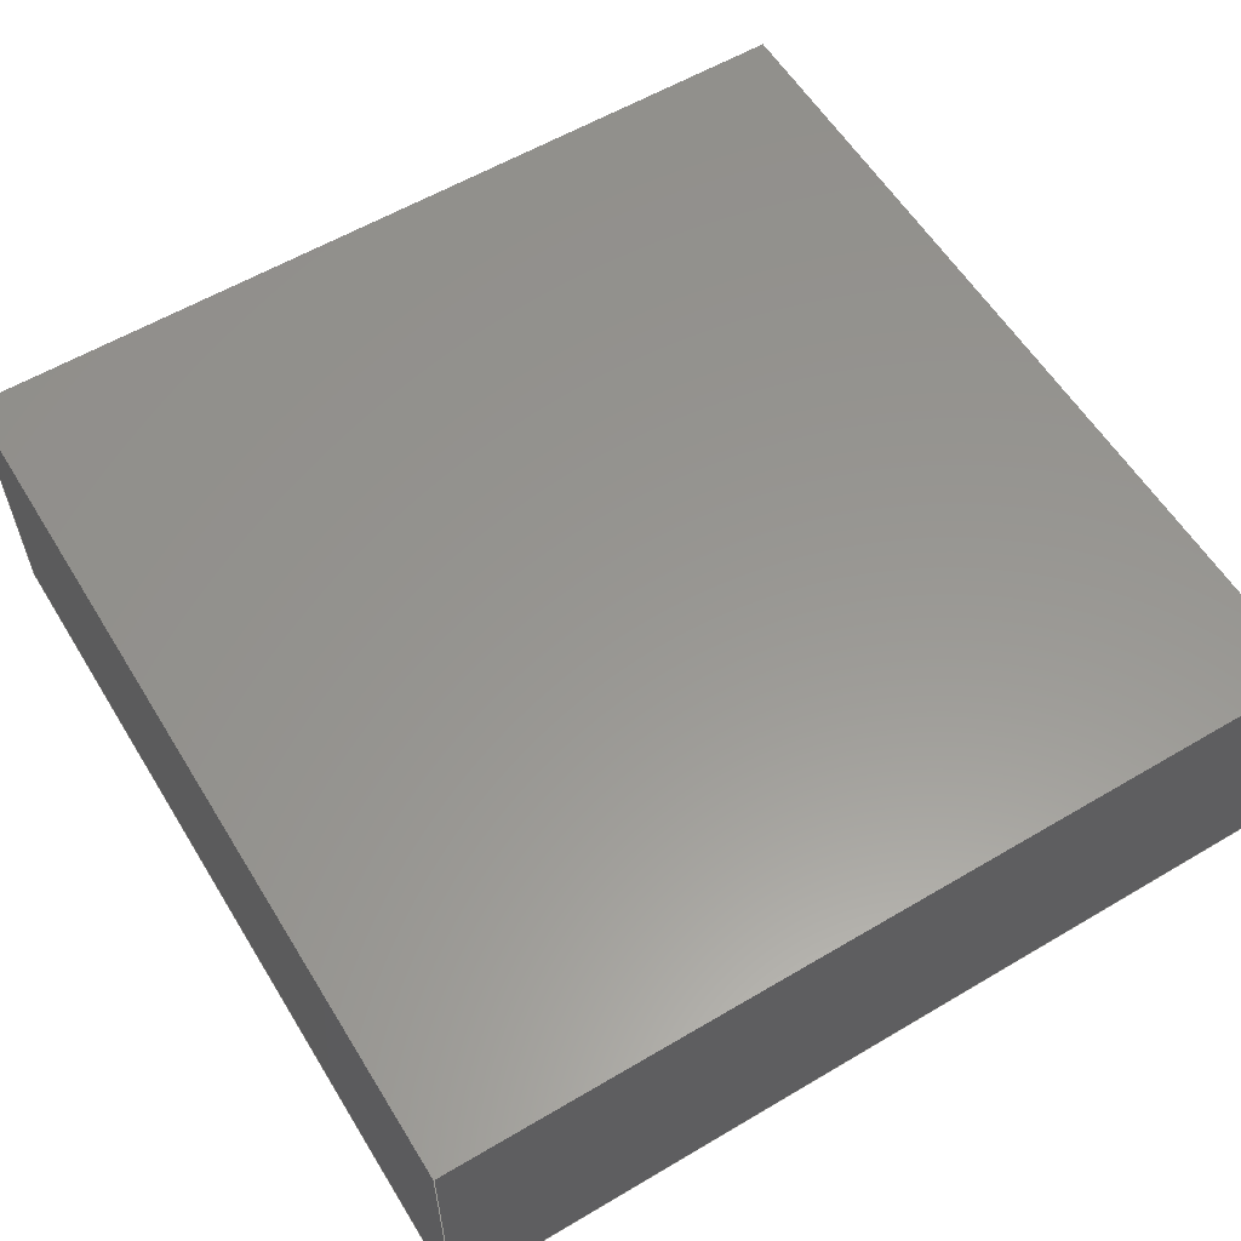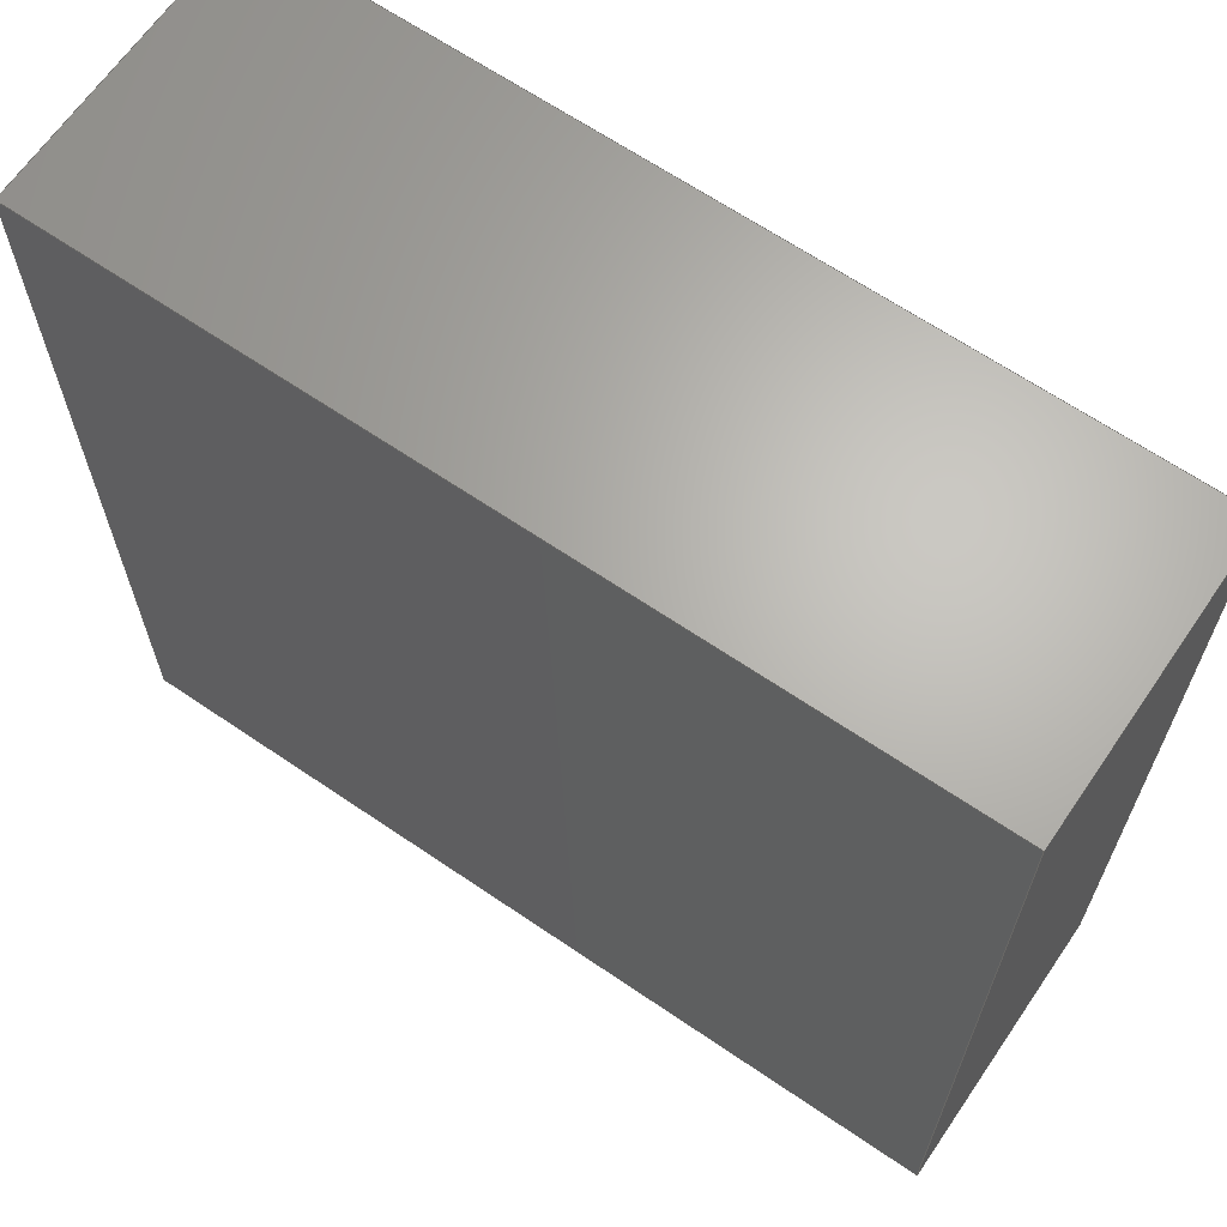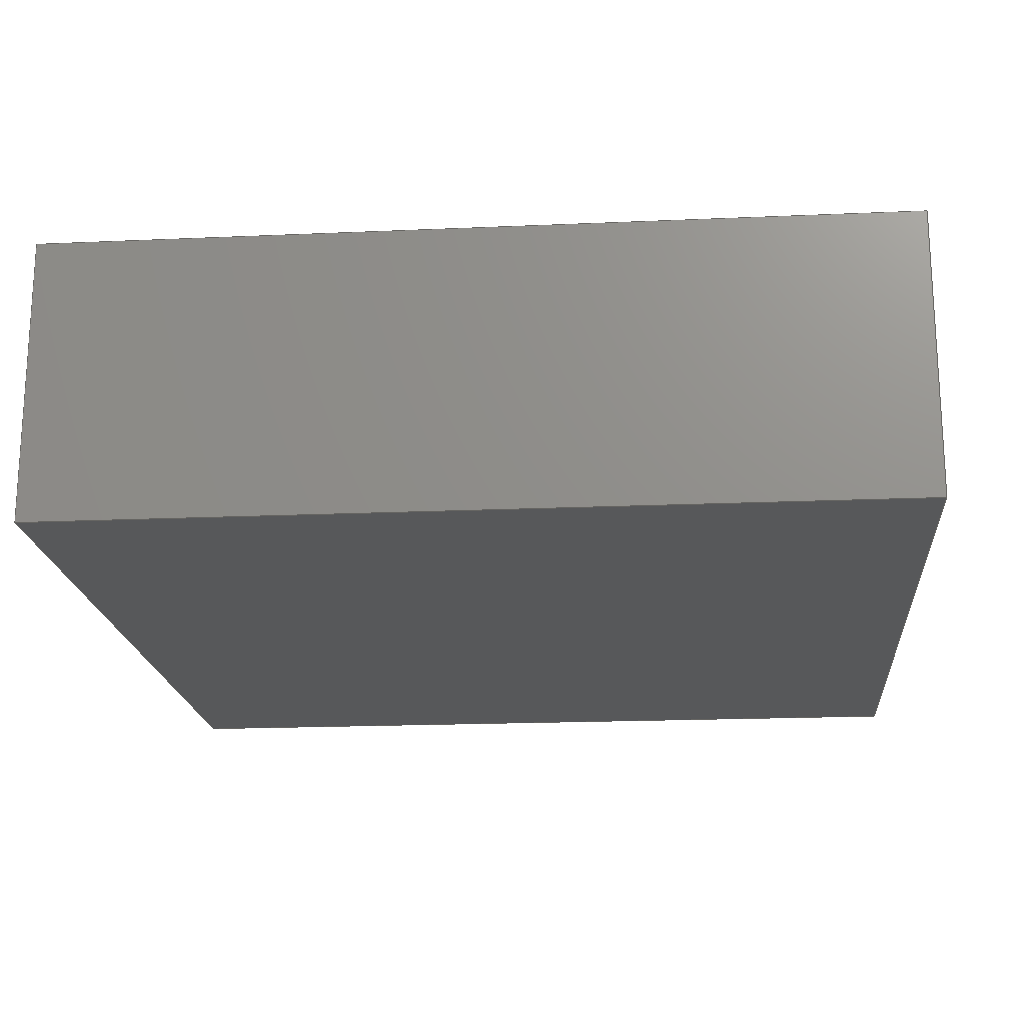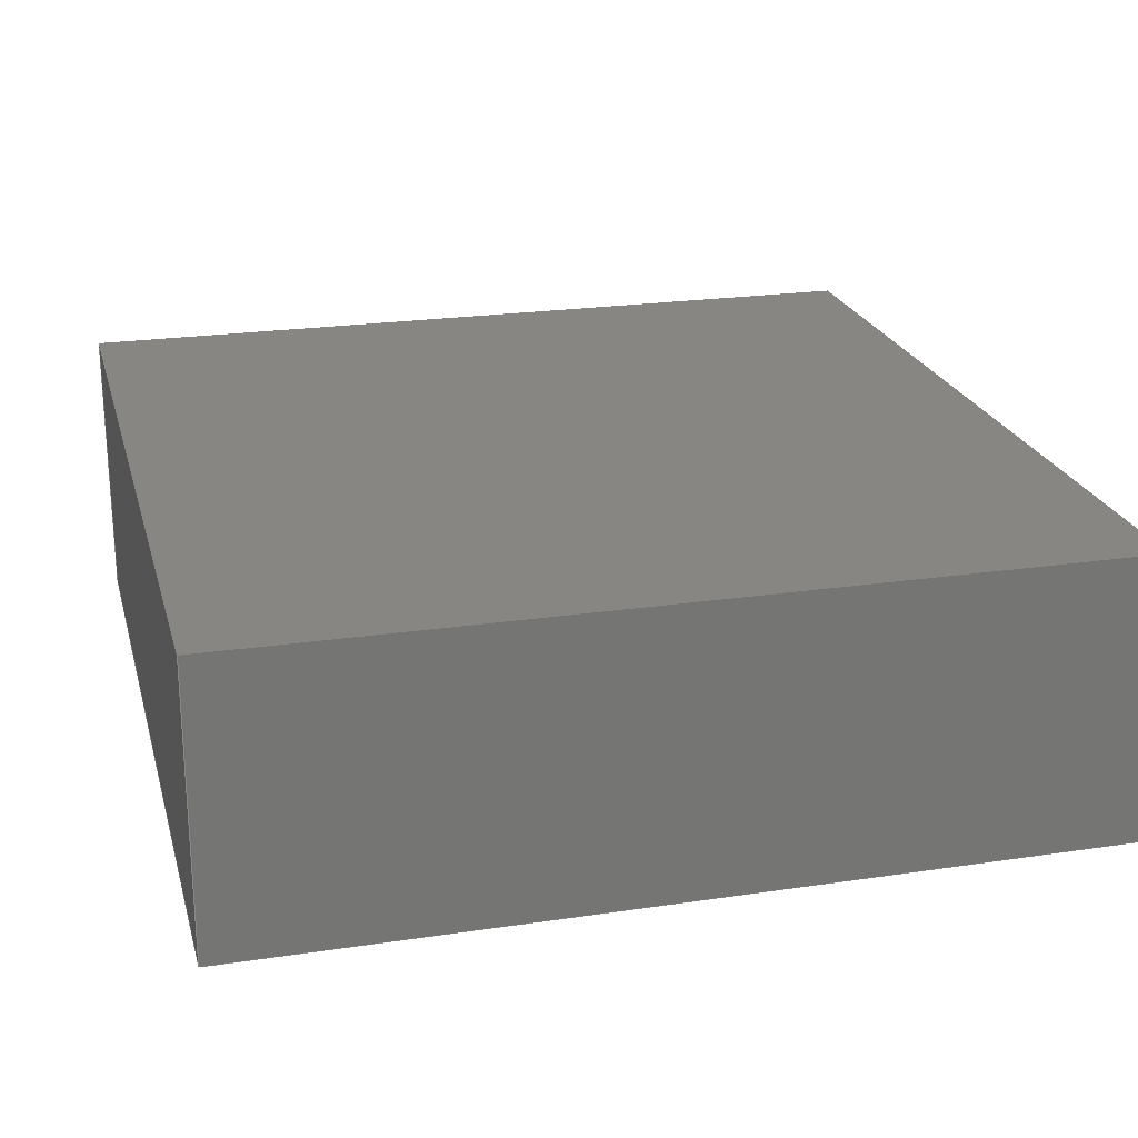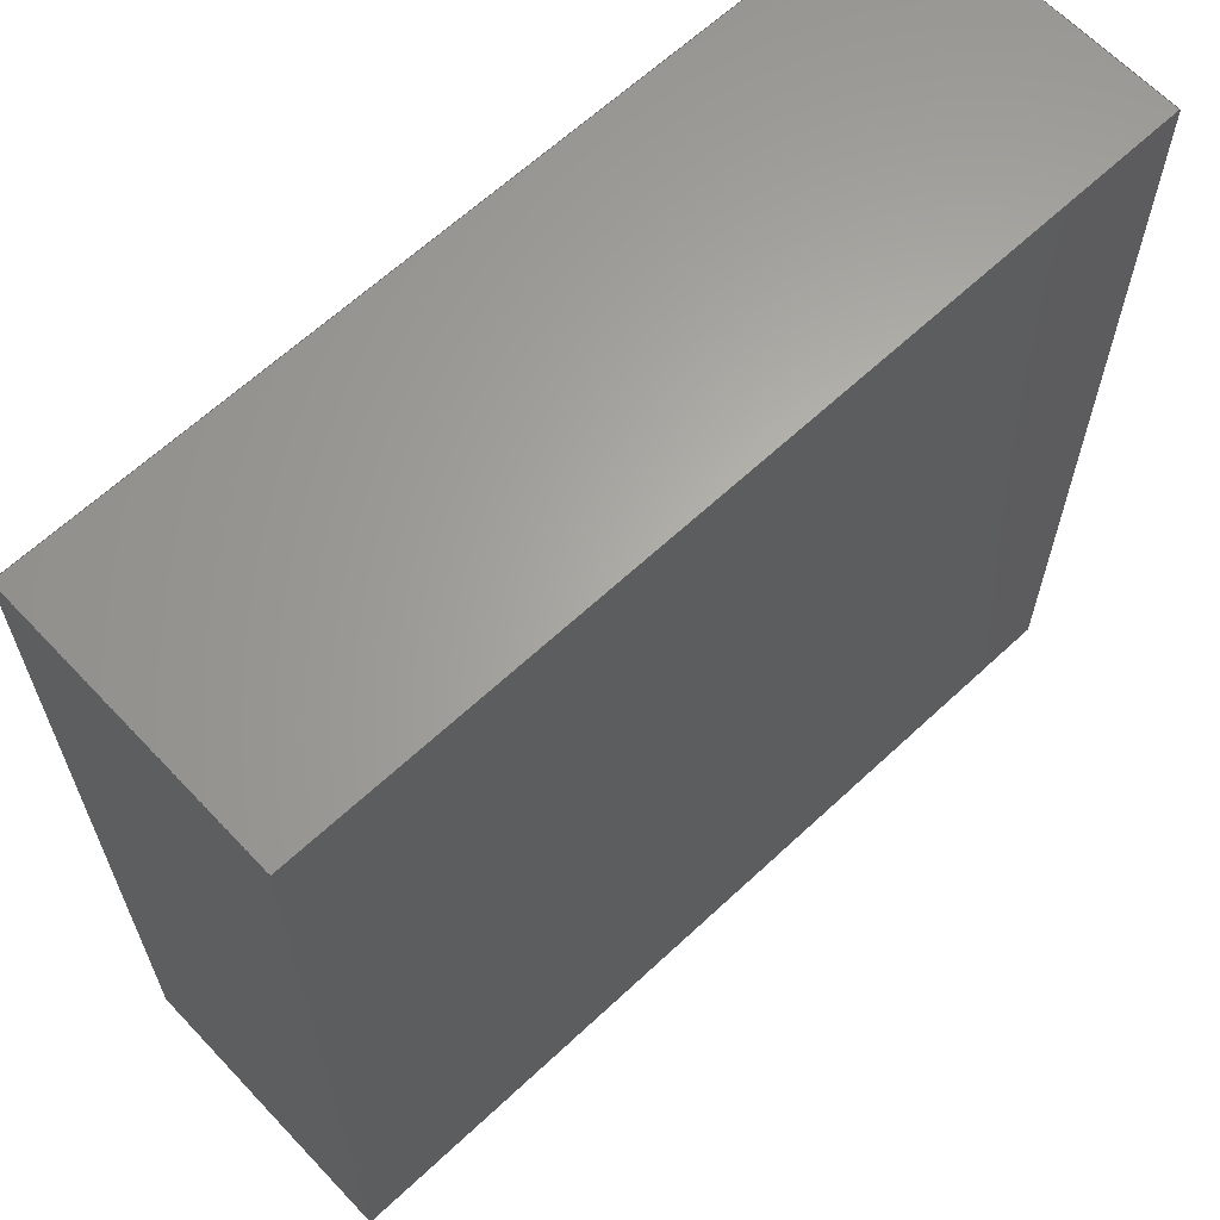
<metadata>
{"format":"step","ext":"stp","renderer":"f3d","projection":"perspective","resolution":1024,"background":"white","views":[{"elev":58.4,"azim":58.6,"up":"+Z"},{"elev":65.6,"azim":-145.6,"up":"+Y"},{"elev":-18.7,"azim":4.8,"up":"+Z"},{"elev":22.5,"azim":-14.4,"up":"+Z"},{"elev":63.8,"azim":-43.3,"up":"+Y"}]}
</metadata>
<code>
ISO-10303-21;
DATA;
#1=MECHANICAL_CONTEXT('detailed design',#9,'mechanical');
#2=PRODUCT_RELATED_PRODUCT_CATEGORY('detail','',(#89));
#3=CC_DESIGN_SECURITY_CLASSIFICATION(#5,(#88));
#4=SECURITY_CLASSIFICATION_LEVEL('unclassified');
#5=SECURITY_CLASSIFICATION('name','Security for version',#4);
#6=SHAPE_DEFINITION_REPRESENTATION(#7,#239);
#7=PRODUCT_DEFINITION_SHAPE('','DefinitionDesc',#87);
#8=APPLICATION_PROTOCOL_DEFINITION('AP definition status',
'config_control_design',1994,#9);
#9=APPLICATION_CONTEXT(
'control the configuration of three dimensional design');
#10=DESIGN_CONTEXT('detailed design',#9,'design');
#11=PERSON_AND_ORGANIZATION_ROLE('creator');
#12=PERSON_AND_ORGANIZATION_ROLE('classification_officer');
#13=PERSON_AND_ORGANIZATION_ROLE('creator');
#14=PERSON_AND_ORGANIZATION_ROLE('design_supplier');
#15=PERSON_AND_ORGANIZATION_ROLE('design_owner');
#16=CC_DESIGN_PERSON_AND_ORGANIZATION_ASSIGNMENT(#48,#11,(#87));
#17=CC_DESIGN_PERSON_AND_ORGANIZATION_ASSIGNMENT(#51,#12,(#5));
#18=CC_DESIGN_PERSON_AND_ORGANIZATION_ASSIGNMENT(#52,#13,(#88));
#19=CC_DESIGN_PERSON_AND_ORGANIZATION_ASSIGNMENT(#53,#14,(#88));
#20=CC_DESIGN_PERSON_AND_ORGANIZATION_ASSIGNMENT(#54,#15,(#89));
#21=DATE_TIME_ROLE('creation_date');
#22=DATE_TIME_ROLE('classification_date');
#23=CC_DESIGN_DATE_AND_TIME_ASSIGNMENT(#77,#21,(#87));
#24=CC_DESIGN_DATE_AND_TIME_ASSIGNMENT(#80,#22,(#5));
#25=CC_DESIGN_APPROVAL(#84,(#87));
#26=CC_DESIGN_APPROVAL(#85,(#88));
#27=CC_DESIGN_APPROVAL(#86,(#5));
#28=APPROVAL_PERSON_ORGANIZATION(#47,#84,#55);
#29=APPROVAL_PERSON_ORGANIZATION(#49,#85,#56);
#30=APPROVAL_PERSON_ORGANIZATION(#50,#86,#57);
#31=ORGANIZATION('DEFINITION_APPROVEDBY_ORG_ID',
'DEFINITION_APPROVEDBY_ORG_NAME','DEFINITION_APPROVEDBY_ORG_DESCR');
#32=ORGANIZATION('DEF_CREATOR_ORG_ID','DEF_CREATOR_ORG_NAME',
'DEF_CREATOR_ORG_DESCR');
#33=ORGANIZATION('APPROVEDBY_ORG_ID','APPROVEDBY_ORG_NAME',
'APPROVEDBY_ORG_DESCR');
#34=ORGANIZATION('SECURITY_APPROVEDBY_ORG_ID',
'SECURITY_APPROVEDBY_ORG_NAME','SECURITY_APPROVEDBY_ORG_DESCR');
#35=ORGANIZATION('CLASSOFFICER_ORG_ID','CLASSOFFICER_ORG_NAME',
'CLASSOFFICER_ORG_DESCR');
#36=ORGANIZATION('CREATOR_ORG_ID','CREATOR_ORG_NAME','CREATOR_ORG_DESCR');
#37=ORGANIZATION('SUPPLIER_ORG_ID','SUPPLIER_ORG_NAME',
'SUPPLIER_ORG_DESCR');
#38=ORGANIZATION('OWNER_ORG_ID','OWNER_ORG_NAME','OWNER_ORG_DESCR');
#39=PERSON('DEFINITION_approverID','DEFINITION_APPROVEDBY_LASTNAME',
'DEFINITION_APPROVEDBY_FIRSTNAME',$,$,$);
#40=PERSON('DEF_createrID','DEF_CREATOR_LASTNAME',
'DEF_CREATOR_FIRSTNAME',$,$,$);
#41=PERSON('approverID','APPROVEDBY_LASTNAME','APPROVEDBY_FIRSTNAME',$,$,
$);
#42=PERSON('SECURITY_approverID','SECURITY_LASTNAME',
'SECURITY_APPROVEDBY_FIRSTNAME',$,$,$);
#43=PERSON('classifierID','CLASSOFFICER_LASTNAME',
'CLASSOFFICER_FIRSTNAME',$,$,$);
#44=PERSON('createrID','CREATOR_LASTNAME','CREATOR_FIRSTNAME',$,$,$);
#45=PERSON('supplierID','SUPPLIER_LASTNAME','SUPPLIER_FIRSTNAME',$,$,$);
#46=PERSON('ownerID','OWNER_LASTNAME','OWNER_FIRSTNAME',$,$,$);
#47=PERSON_AND_ORGANIZATION(#39,#31);
#48=PERSON_AND_ORGANIZATION(#40,#32);
#49=PERSON_AND_ORGANIZATION(#41,#33);
#50=PERSON_AND_ORGANIZATION(#42,#34);
#51=PERSON_AND_ORGANIZATION(#43,#35);
#52=PERSON_AND_ORGANIZATION(#44,#36);
#53=PERSON_AND_ORGANIZATION(#45,#37);
#54=PERSON_AND_ORGANIZATION(#46,#38);
#55=APPROVAL_ROLE('definition_approval');
#56=APPROVAL_ROLE('version_approval');
#57=APPROVAL_ROLE('security_approval');
#58=APPROVAL_DATE_TIME(#76,#84);
#59=APPROVAL_DATE_TIME(#78,#85);
#60=APPROVAL_DATE_TIME(#79,#86);
#61=COORDINATED_UNIVERSAL_TIME_OFFSET(4,0,.BEHIND.);
#62=COORDINATED_UNIVERSAL_TIME_OFFSET(4,0,.BEHIND.);
#63=COORDINATED_UNIVERSAL_TIME_OFFSET(4,0,.BEHIND.);
#64=COORDINATED_UNIVERSAL_TIME_OFFSET(4,0,.BEHIND.);
#65=COORDINATED_UNIVERSAL_TIME_OFFSET(4,0,.BEHIND.);
#66=LOCAL_TIME(18,51,56,#61);
#67=LOCAL_TIME(18,51,56,#62);
#68=LOCAL_TIME(18,51,56,#63);
#69=LOCAL_TIME(18,51,56,#64);
#70=LOCAL_TIME(18,51,56,#65);
#71=CALENDAR_DATE(2014,17,8);
#72=CALENDAR_DATE(2014,17,8);
#73=CALENDAR_DATE(2014,17,8);
#74=CALENDAR_DATE(2014,17,8);
#75=CALENDAR_DATE(2014,17,8);
#76=DATE_AND_TIME(#71,#66);
#77=DATE_AND_TIME(#72,#67);
#78=DATE_AND_TIME(#73,#68);
#79=DATE_AND_TIME(#74,#69);
#80=DATE_AND_TIME(#75,#70);
#81=APPROVAL_STATUS('not_yet_approved');
#82=APPROVAL_STATUS('not_yet_approved');
#83=APPROVAL_STATUS('not_yet_approved');
#84=APPROVAL(#81,'defintion approval');
#85=APPROVAL(#82,'version approval');
#86=APPROVAL(#83,'security approval');
#87=PRODUCT_DEFINITION('DefinitionID','DefinitionDesc',#88,#10);
#88=PRODUCT_DEFINITION_FORMATION_WITH_SPECIFIED_SOURCE(
'PRODUCT_VERSION_ID','PRODUCT_VERSION_DESCR',#89,.NOT_KNOWN.);
#89=PRODUCT('ID_1','EL-IC-LASORB','',(#1));
#90=(
LENGTH_UNIT()
NAMED_UNIT(*)
SI_UNIT(.CENTI.,.METRE.)
);
#91=(
NAMED_UNIT(*)
PLANE_ANGLE_UNIT()
SI_UNIT($,.RADIAN.)
);
#92=(
NAMED_UNIT(*)
SI_UNIT($,.STERADIAN.)
SOLID_ANGLE_UNIT()
);
#93=UNCERTAINTY_MEASURE_WITH_UNIT(LENGTH_MEASURE(1e-06),#90,
'DISTANCE_ACCURACY_VALUE',
'Maximum model space distance between geometric entities at asserted co
nnectivities');
#94=(
GEOMETRIC_REPRESENTATION_CONTEXT(3)
GLOBAL_UNCERTAINTY_ASSIGNED_CONTEXT((#93))
GLOBAL_UNIT_ASSIGNED_CONTEXT((#92,#91,#90))
REPRESENTATION_CONTEXT('ID1','3D')
);
#95=VERTEX_POINT('',#207);
#96=VERTEX_POINT('',#208);
#97=VERTEX_POINT('',#210);
#98=VERTEX_POINT('',#212);
#99=VERTEX_POINT('',#216);
#100=VERTEX_POINT('',#218);
#101=VERTEX_POINT('',#222);
#102=VERTEX_POINT('',#224);
#103=VECTOR('',#188,1);
#104=VECTOR('',#189,1);
#105=VECTOR('',#190,1);
#106=VECTOR('',#191,1);
#107=VECTOR('',#193,1);
#108=VECTOR('',#194,1);
#109=VECTOR('',#195,1);
#110=VECTOR('',#197,1);
#111=VECTOR('',#198,1);
#112=VECTOR('',#199,1);
#113=VECTOR('',#201,1);
#114=VECTOR('',#202,1);
#115=LINE('',#206,#103);
#116=LINE('',#209,#104);
#117=LINE('',#211,#105);
#118=LINE('',#213,#106);
#119=LINE('',#215,#107);
#120=LINE('',#217,#108);
#121=LINE('',#219,#109);
#122=LINE('',#221,#110);
#123=LINE('',#223,#111);
#124=LINE('',#225,#112);
#125=LINE('',#227,#113);
#126=LINE('',#228,#114);
#127=EDGE_CURVE('',#95,#96,#115,.T.);
#128=EDGE_CURVE('',#97,#96,#116,.T.);
#129=EDGE_CURVE('',#98,#97,#117,.T.);
#130=EDGE_CURVE('',#98,#95,#118,.T.);
#131=EDGE_CURVE('',#96,#99,#119,.T.);
#132=EDGE_CURVE('',#100,#99,#120,.T.);
#133=EDGE_CURVE('',#97,#100,#121,.T.);
#134=EDGE_CURVE('',#99,#101,#122,.T.);
#135=EDGE_CURVE('',#102,#101,#123,.T.);
#136=EDGE_CURVE('',#100,#102,#124,.T.);
#137=EDGE_CURVE('',#101,#95,#125,.T.);
#138=EDGE_CURVE('',#102,#98,#126,.T.);
#139=ORIENTED_EDGE('',*,*,#127,.T.);
#140=ORIENTED_EDGE('',*,*,#128,.F.);
#141=ORIENTED_EDGE('',*,*,#129,.F.);
#142=ORIENTED_EDGE('',*,*,#130,.T.);
#143=ORIENTED_EDGE('',*,*,#131,.T.);
#144=ORIENTED_EDGE('',*,*,#132,.F.);
#145=ORIENTED_EDGE('',*,*,#133,.F.);
#146=ORIENTED_EDGE('',*,*,#128,.T.);
#147=ORIENTED_EDGE('',*,*,#134,.T.);
#148=ORIENTED_EDGE('',*,*,#135,.F.);
#149=ORIENTED_EDGE('',*,*,#136,.F.);
#150=ORIENTED_EDGE('',*,*,#132,.T.);
#151=ORIENTED_EDGE('',*,*,#137,.T.);
#152=ORIENTED_EDGE('',*,*,#130,.F.);
#153=ORIENTED_EDGE('',*,*,#138,.F.);
#154=ORIENTED_EDGE('',*,*,#135,.T.);
#155=ORIENTED_EDGE('',*,*,#127,.F.);
#156=ORIENTED_EDGE('',*,*,#137,.F.);
#157=ORIENTED_EDGE('',*,*,#134,.F.);
#158=ORIENTED_EDGE('',*,*,#131,.F.);
#159=ORIENTED_EDGE('',*,*,#138,.T.);
#160=ORIENTED_EDGE('',*,*,#129,.T.);
#161=ORIENTED_EDGE('',*,*,#133,.T.);
#162=ORIENTED_EDGE('',*,*,#136,.T.);
#163=EDGE_LOOP('',(#139,#140,#141,#142));
#164=EDGE_LOOP('',(#143,#144,#145,#146));
#165=EDGE_LOOP('',(#147,#148,#149,#150));
#166=EDGE_LOOP('',(#151,#152,#153,#154));
#167=EDGE_LOOP('',(#155,#156,#157,#158));
#168=EDGE_LOOP('',(#159,#160,#161,#162));
#169=FACE_BOUND('',#163,.T.);
#170=FACE_BOUND('',#164,.T.);
#171=FACE_BOUND('',#165,.T.);
#172=FACE_BOUND('',#166,.T.);
#173=FACE_BOUND('',#167,.T.);
#174=FACE_BOUND('',#168,.T.);
#175=ADVANCED_FACE('',(#169),#231,.T.);
#176=ADVANCED_FACE('',(#170),#232,.T.);
#177=ADVANCED_FACE('',(#171),#233,.T.);
#178=ADVANCED_FACE('',(#172),#234,.T.);
#179=ADVANCED_FACE('',(#173),#235,.T.);
#180=ADVANCED_FACE('',(#174),#236,.F.);
#181=AXIS2_PLACEMENT_3D('',#205,#187,$);
#182=AXIS2_PLACEMENT_3D('',#214,#192,$);
#183=AXIS2_PLACEMENT_3D('',#220,#196,$);
#184=AXIS2_PLACEMENT_3D('',#226,#200,$);
#185=AXIS2_PLACEMENT_3D('',#229,#203,$);
#186=AXIS2_PLACEMENT_3D('',#230,#204,$);
#187=DIRECTION('',(1,3.331e-15,0));
#188=DIRECTION('',(3.331e-15,-1,0));
#189=DIRECTION('',(0,0,1));
#190=DIRECTION('',(3.331e-15,-1,0));
#191=DIRECTION('',(0,0,1));
#192=DIRECTION('',(0,-1,0));
#193=DIRECTION('',(-1,0,0));
#194=DIRECTION('',(0,0,1));
#195=DIRECTION('',(-1,0,0));
#196=DIRECTION('',(-1,0,0));
#197=DIRECTION('',(0,1,0));
#198=DIRECTION('',(0,0,1));
#199=DIRECTION('',(0,1,0));
#200=DIRECTION('',(0,1,0));
#201=DIRECTION('',(1,0,0));
#202=DIRECTION('',(1,0,0));
#203=DIRECTION('',(0,0,1));
#204=DIRECTION('',(0,0,1));
#205=CARTESIAN_POINT('',(0.256,-0.2066,0));
#206=CARTESIAN_POINT('',(0.256,-0.0566,0.1));
#207=CARTESIAN_POINT('',(0.256,-0.0566,0.1));
#208=CARTESIAN_POINT('',(0.256,-0.3566,0.1));
#209=CARTESIAN_POINT('',(0.256,-0.3566,0));
#210=CARTESIAN_POINT('',(0.256,-0.3566,0));
#211=CARTESIAN_POINT('',(0.256,-0.0566,0));
#212=CARTESIAN_POINT('',(0.256,-0.0566,0));
#213=CARTESIAN_POINT('',(0.256,-0.0566,0));
#214=CARTESIAN_POINT('',(0.106,-0.3566,0));
#215=CARTESIAN_POINT('',(0.256,-0.3566,0.1));
#216=CARTESIAN_POINT('',(-0.04401,-0.3566,0.1));
#217=CARTESIAN_POINT('',(-0.04401,-0.3566,0));
#218=CARTESIAN_POINT('',(-0.04401,-0.3566,0));
#219=CARTESIAN_POINT('',(0.256,-0.3566,0));
#220=CARTESIAN_POINT('',(-0.04401,-0.2066,0));
#221=CARTESIAN_POINT('',(-0.04401,-0.3566,0.1));
#222=CARTESIAN_POINT('',(-0.04401,-0.0566,0.1));
#223=CARTESIAN_POINT('',(-0.04401,-0.0566,0));
#224=CARTESIAN_POINT('',(-0.04401,-0.0566,0));
#225=CARTESIAN_POINT('',(-0.04401,-0.3566,0));
#226=CARTESIAN_POINT('',(0.106,-0.0566,0));
#227=CARTESIAN_POINT('',(-0.04401,-0.0566,0.1));
#228=CARTESIAN_POINT('',(-0.04401,-0.0566,0));
#229=CARTESIAN_POINT('',(0.106,-0.2066,0.1));
#230=CARTESIAN_POINT('',(0.106,-0.2066,0));
#231=PLANE('',#181);
#232=PLANE('',#182);
#233=PLANE('',#183);
#234=PLANE('',#184);
#235=PLANE('',#185);
#236=PLANE('',#186);
#237=CLOSED_SHELL('',(#175,#176,#177,#178,#179,#180));
#238=MANIFOLD_SOLID_BREP('',#237);
#239=ADVANCED_BREP_SHAPE_REPRESENTATION('',(#238),#94);
ENDSEC;
END-ISO-10303-21;

</code>
